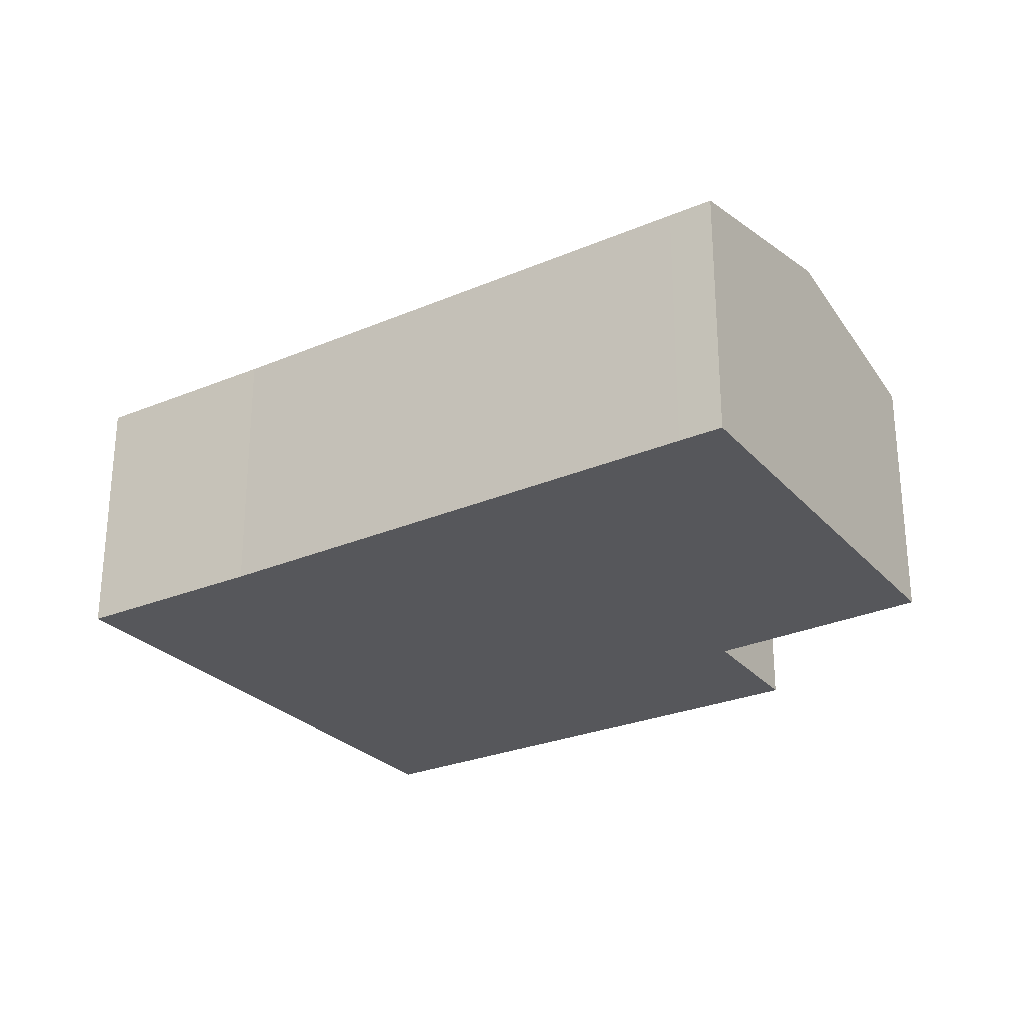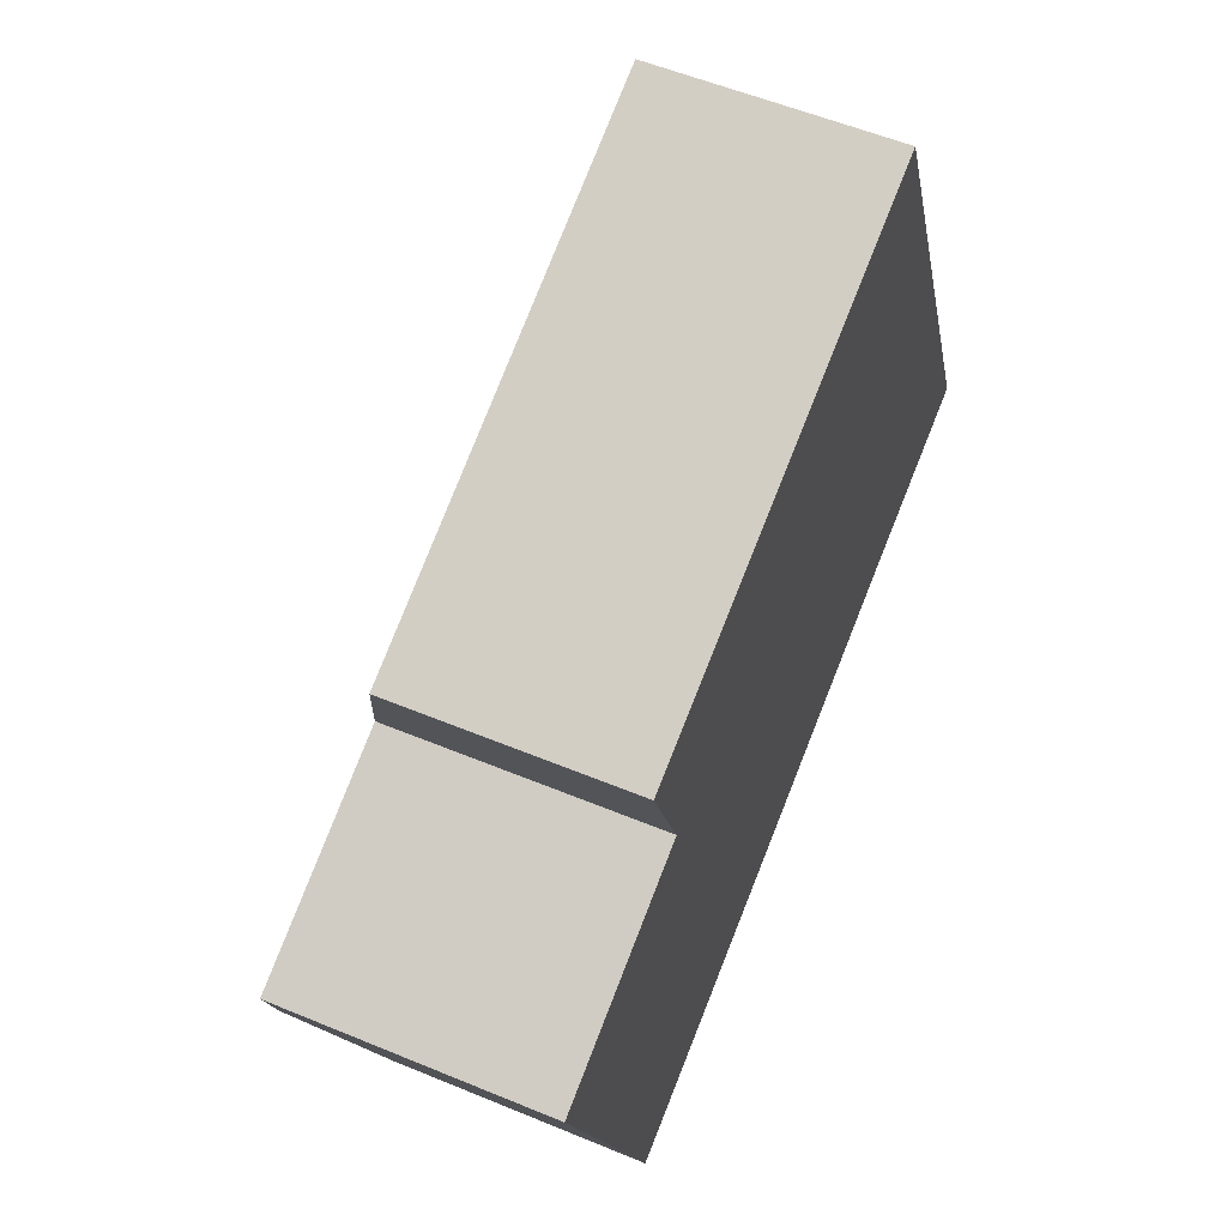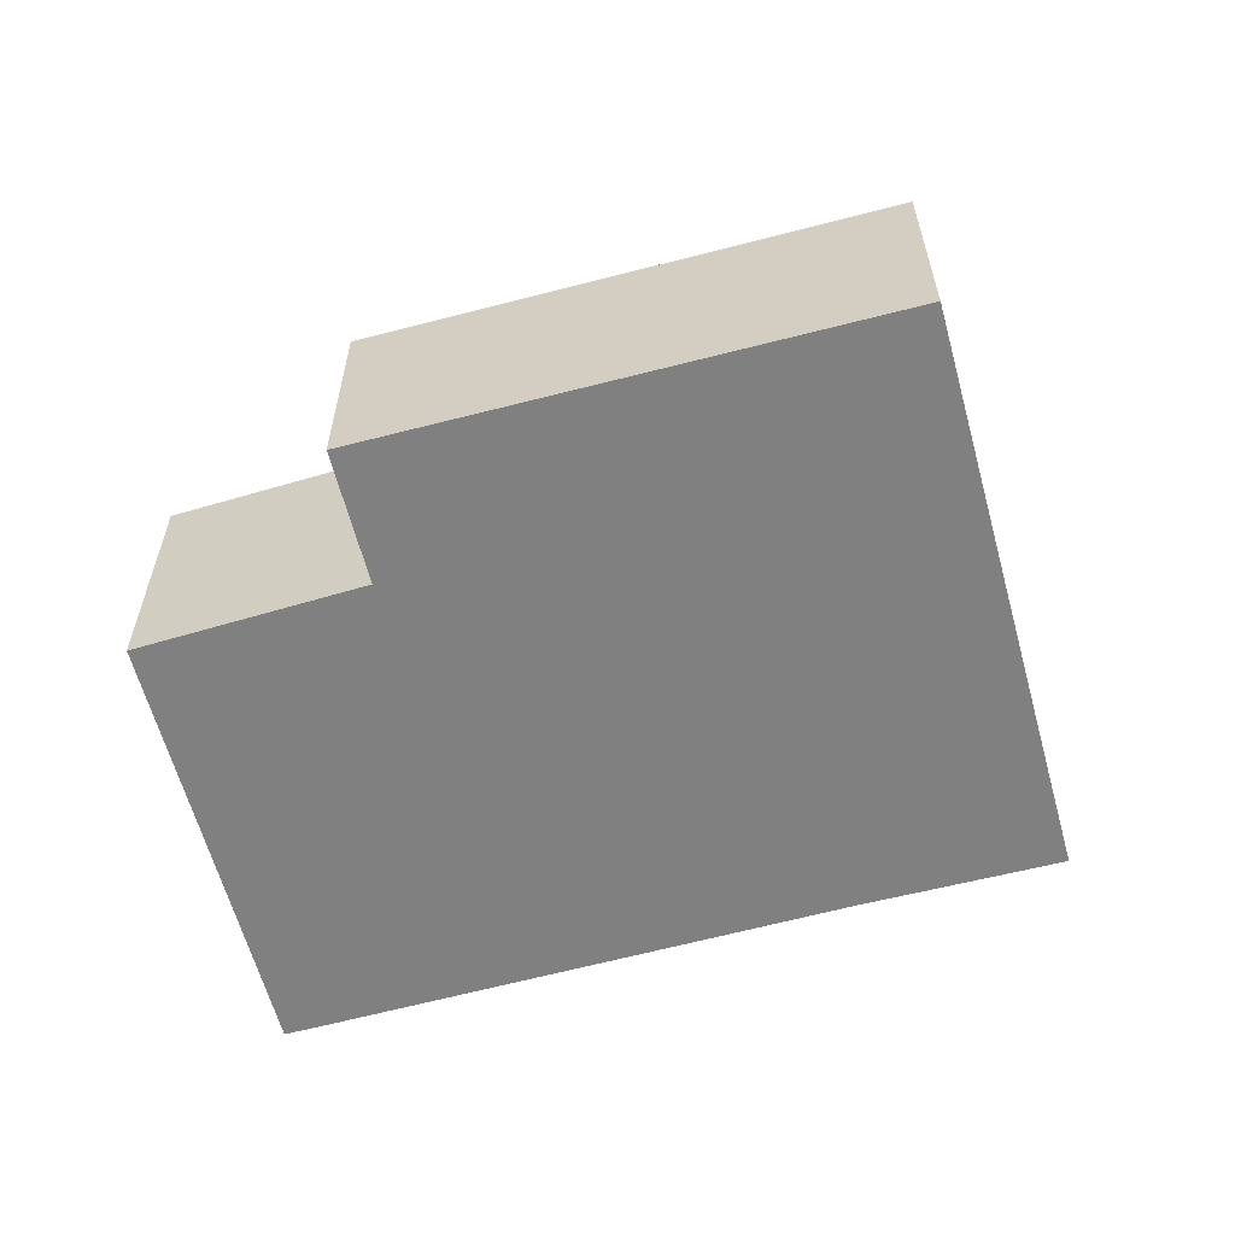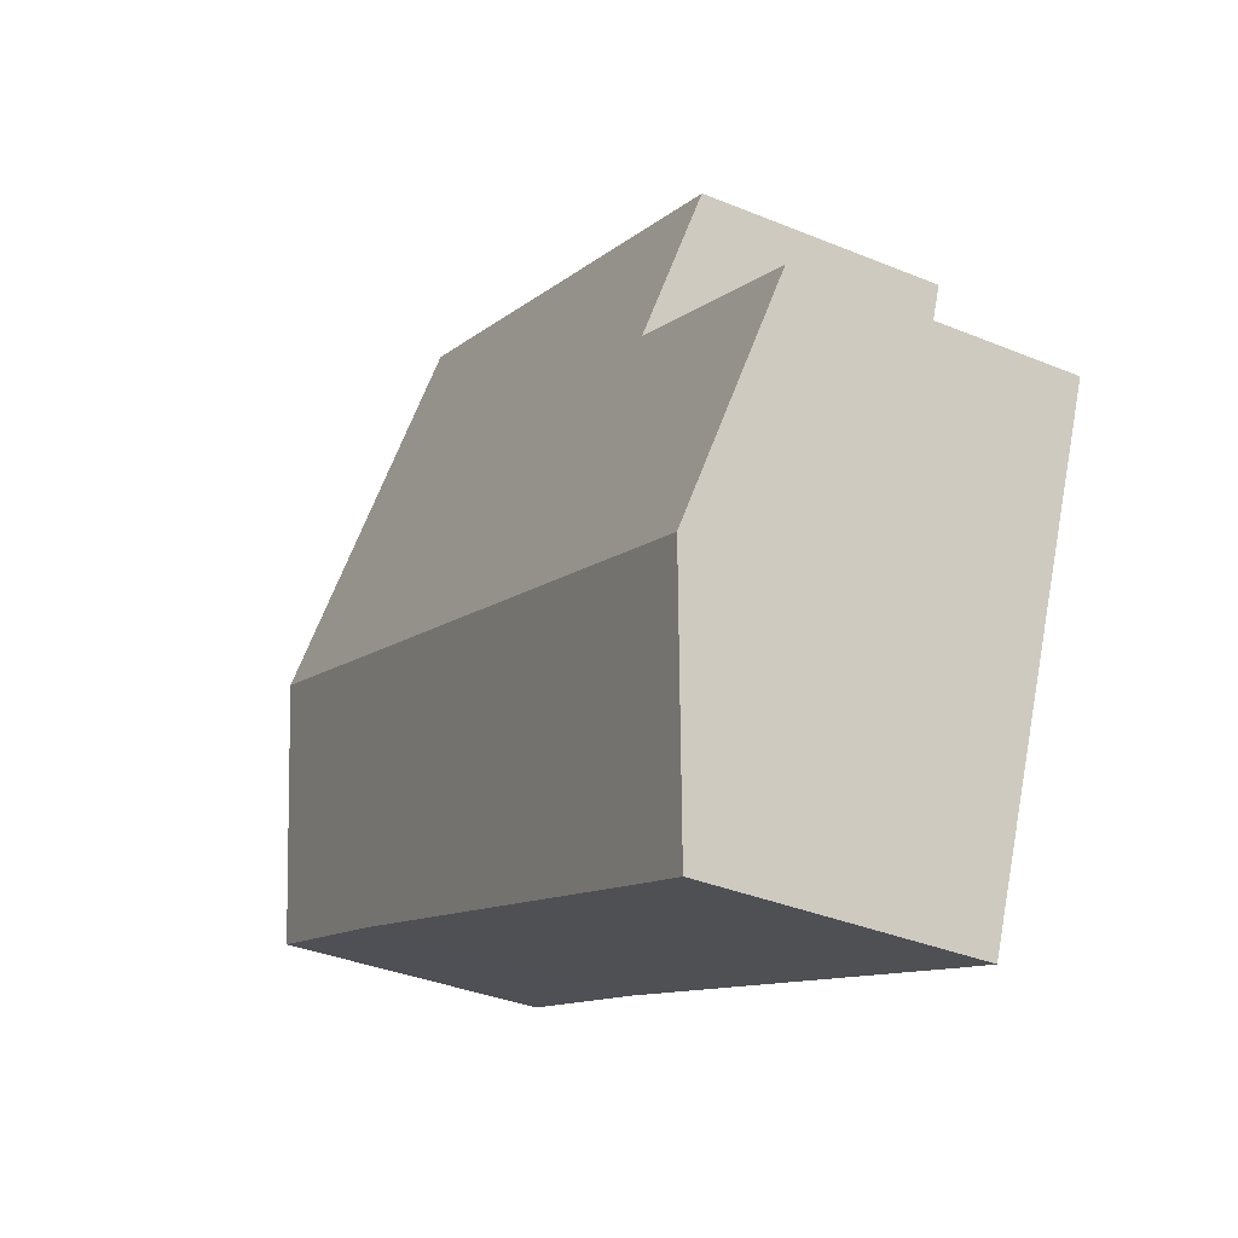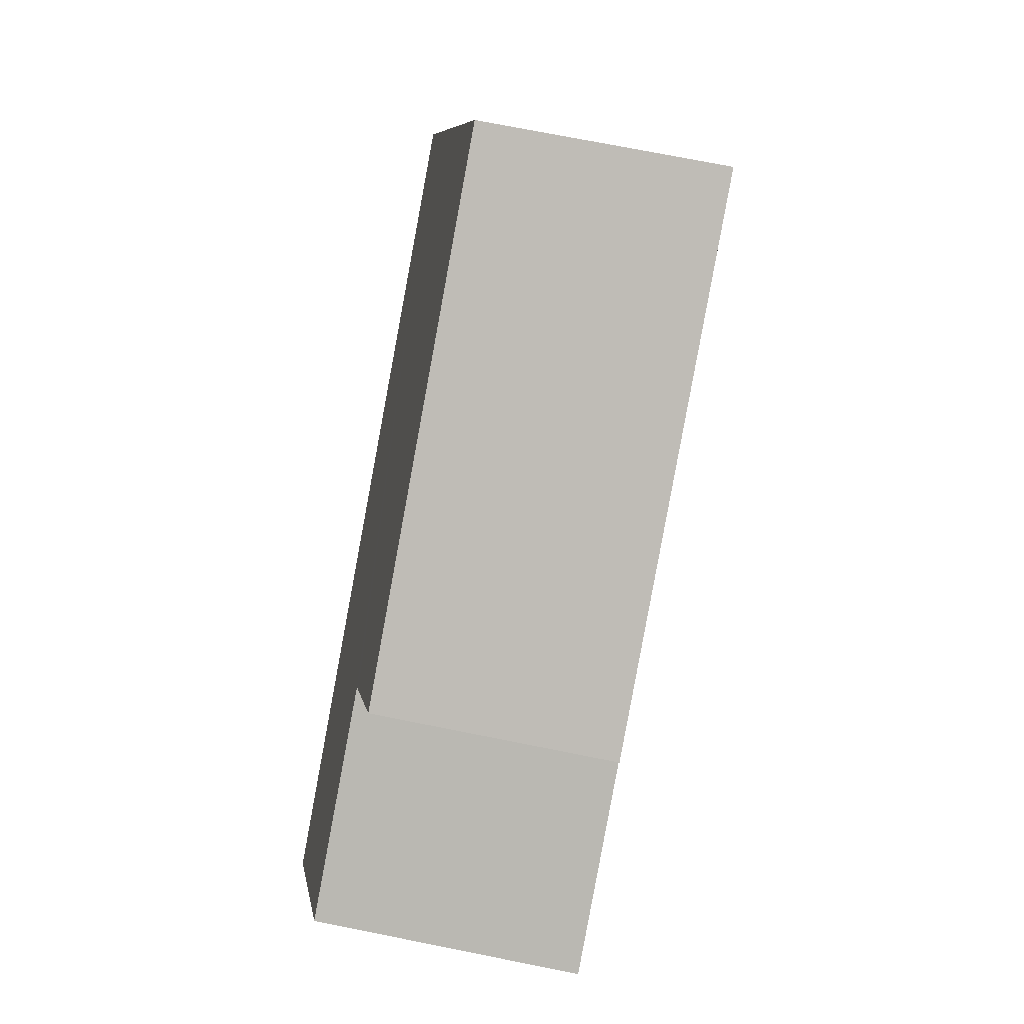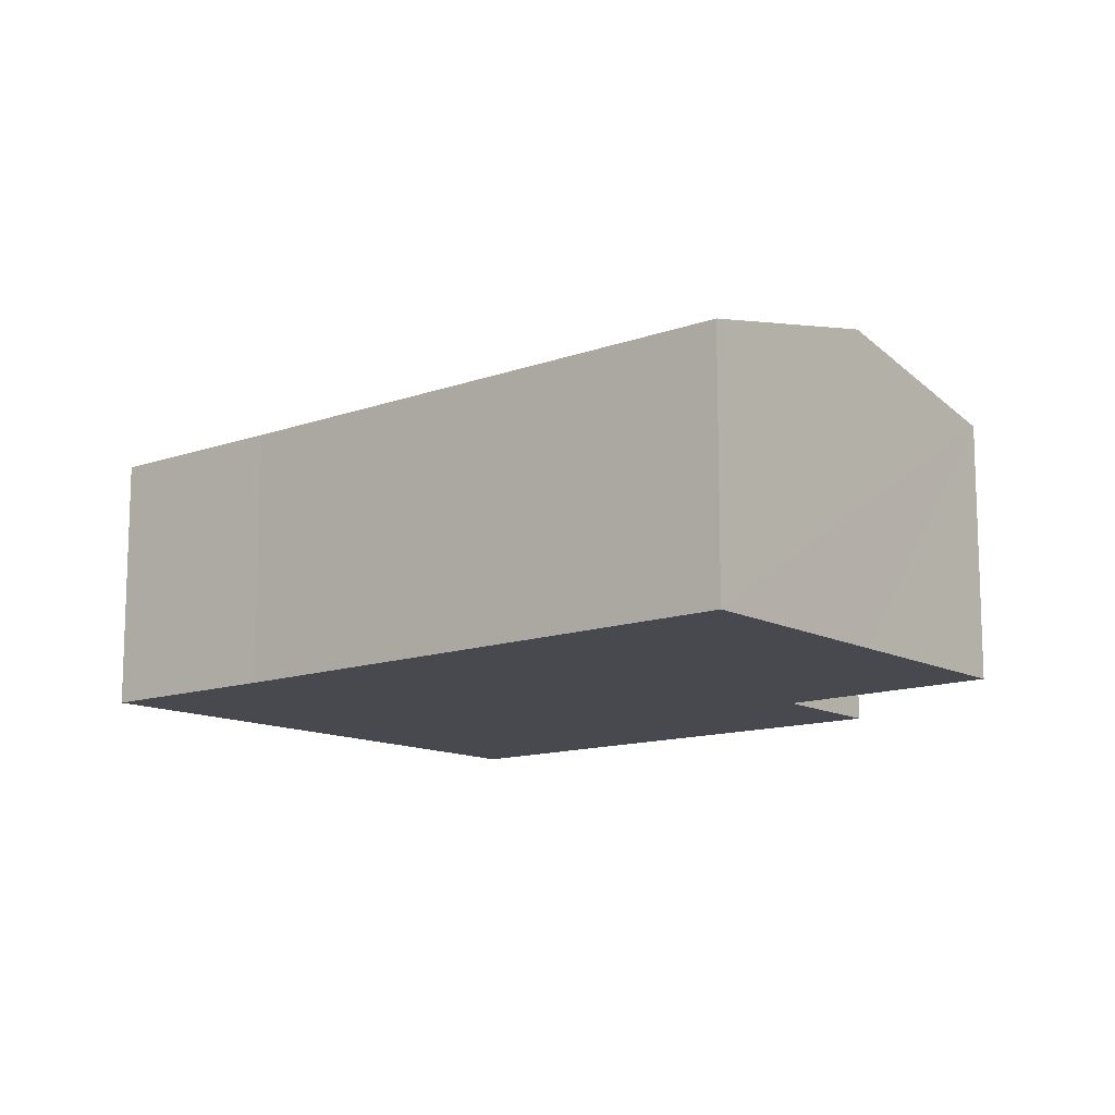
<metadata>
{"format":"obj","ext":"obj","renderer":"f3d","projection":"perspective","resolution":1024,"background":"white","views":[{"elev":-27.4,"azim":-169.2,"up":"+Y"},{"elev":55.6,"azim":-66.4,"up":"+Z"},{"elev":-60.0,"azim":-6.9,"up":"+Y"},{"elev":-35.3,"azim":-118.7,"up":"+Z"},{"elev":72.8,"azim":-78.7,"up":"+Z"},{"elev":-12.6,"azim":-162.3,"up":"+Y"}]}
</metadata>
<code>
v  0.929 3.57 -2.382
v  2.406 2.988 -4.711
v  1.915 2.989 -4.913
v  8.135 2.994 -2.317
v  9.287 3.57 1.068
v  10.32 2.987 -1.451
v  0 3.023 1.851e-16
v  2.488 3.008 1.103
v  2.425 2.97 1.267
v  1.923 2.669 2.581
v  7.713 2.684 4.895
v  8.221 2.97 3.66
v  1.915 3.008e-16 -4.913
v  0.929 1.459e-16 -2.382
v  0 0 0
v  2.488 -6.754e-17 1.103
v  1.923 -1.58e-16 2.581
v  2.425 -7.758e-17 1.267
v  7.713 -2.997e-16 4.895
v  8.221 -2.241e-16 3.66
v  9.287 -6.54e-17 1.068
v  10.32 8.885e-17 -1.451
v  2.406 2.885e-16 -4.711
v  8.135 1.419e-16 -2.317
g defaultobject
f 1 2 3
f 2 1 4
f 4 1 5
f 4 5 6
f 7 5 1
f 5 7 8
f 5 8 9
f 5 9 10
f 5 10 11
f 5 11 12
f 13 1 3
f 1 13 7
f 7 13 14
f 7 14 15
f 16 9 8
f 9 16 10
f 10 16 17
f 17 16 18
f 15 8 7
f 8 15 16
f 10 19 11
f 19 10 17
f 19 12 11
f 12 19 5
f 5 19 20
f 5 20 21
f 5 21 6
f 6 21 22
f 2 13 3
f 13 2 23
f 6 24 4
f 24 6 22
f 24 2 4
f 2 24 23
f 17 20 19
f 20 17 21
f 21 17 18
f 21 18 16
f 21 16 22
f 22 16 15
f 22 15 14
f 22 14 24
f 24 14 23
f 23 14 13

</code>
